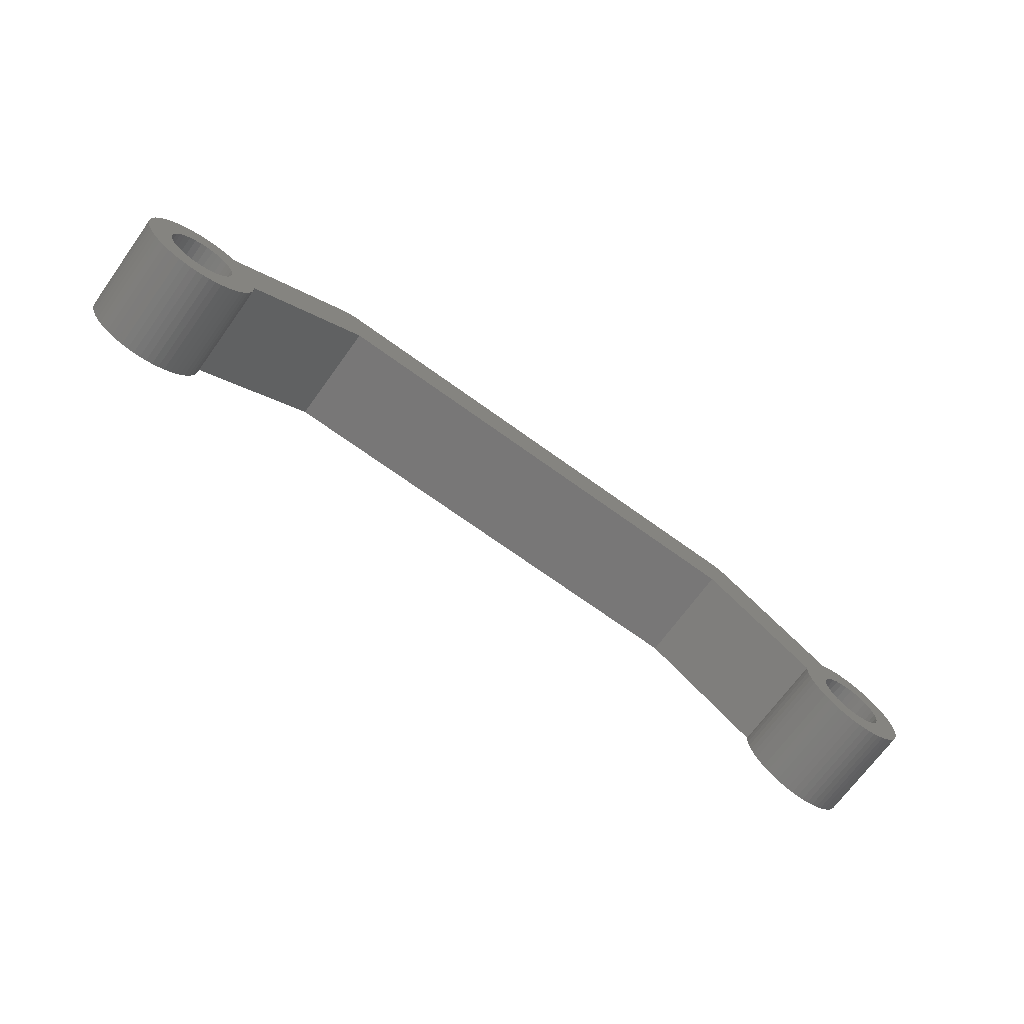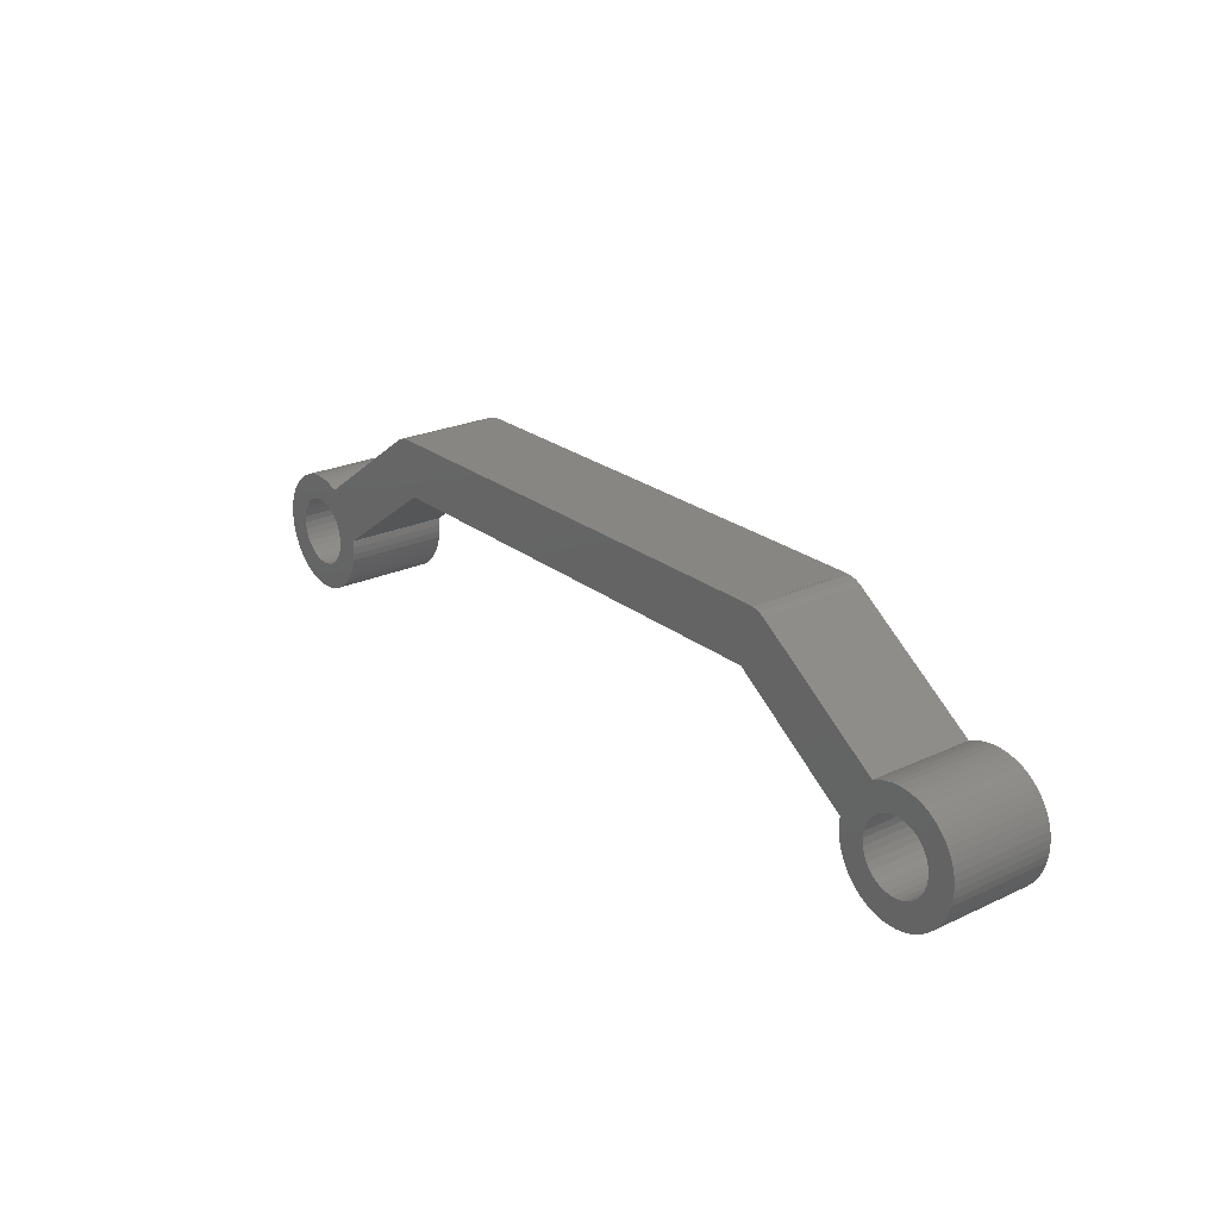
<metadata>
{"format":"stl","ext":"stl","renderer":"f3d","projection":"perspective","resolution":1024,"background":"white","views":[{"elev":-70.1,"azim":144.1,"up":"+Y"},{"elev":23.9,"azim":-127.8,"up":"+Y"}]}
</metadata>
<code>
# stl→obj: 348 verts, 700 faces
v -4.137 1.424 -3.75
v -3.947 1.887 3.75
v -3.947 1.887 -3.75
v -4.137 1.424 3.75
v 4.211 -1.186 3.75
v 4.319 -0.6981 -3.75
v 4.319 -0.6981 3.75
v 4.211 -1.186 -3.75
v 3.833 -2.109 3.75
v 4.049 -1.658 -3.75
v 4.049 -1.658 3.75
v 3.833 -2.109 -3.75
v -0.326 -4.363 -3.75
v 0.1735 -4.372 3.75
v -0.326 -4.363 3.75
v 0.1735 -4.372 -3.75
v 2.509 -3.584 -3.75
v 2.902 -3.274 3.75
v 2.509 -3.584 3.75
v 2.902 -3.274 -3.75
v 1.065 4.243 -3.75
v 0.5745 4.337 3.75
v 1.065 4.243 3.75
v 0.5745 4.337 -3.75
v 0.6707 -4.323 3.75
v 0.6707 -4.323 -3.75
v -3.417 2.732 -3.75
v -3.084 3.103 3.75
v -3.084 3.103 -3.75
v -3.417 2.732 3.75
v -4.375 -0.04859 -3.75
v -4.352 0.4504 3.75
v -4.352 0.4504 -3.75
v -4.375 -0.04859 3.75
v 3.256 -2.922 3.75
v 3.256 -2.922 -3.75
v -1.306 -4.176 -3.75
v -0.8212 -4.297 3.75
v -1.306 -4.176 3.75
v -0.8212 -4.297 -3.75
v -3.654 -2.406 -3.75
v -3.904 -1.974 3.75
v -3.904 -1.974 -3.75
v -3.654 -2.406 3.75
v -4.25 -1.038 -3.75
v -4.341 -0.547 3.75
v -4.341 -0.547 -3.75
v -4.25 -1.038 3.75
v 3.568 -2.532 3.75
v 3.568 -2.532 -3.75
v -2.301 3.721 -3.75
v -2.71 3.435 3.75
v -2.301 3.721 3.75
v -2.71 3.435 -3.75
v -4.104 -1.516 -3.75
v -4.104 -1.516 3.75
v 4.37 -0.2012 3.75
v 4.365 0.2983 -3.75
v 4.365 0.2983 3.75
v 4.37 -0.2012 -3.75
v -3.707 2.324 3.75
v -3.707 2.324 -3.75
v 1.542 4.094 -3.75
v 1.542 4.094 3.75
v 2.085 -3.846 -3.75
v 2.085 -3.846 3.75
v 2.038 3.869 -3.75
v 1.999 3.892 3.75
v 2.038 3.869 3.75
v 1.999 3.892 -3.75
v 4.328 0.5891 -3.75
v 4.328 0.5891 3.75
v -1.862 3.959 -3.75
v -1.862 3.959 3.75
v -2.633 -3.494 -3.75
v -2.217 -3.771 3.75
v -2.633 -3.494 3.75
v -2.217 -3.771 -3.75
v -4.272 0.9435 -3.75
v -4.272 0.9435 3.75
v -3.356 -2.807 -3.75
v -3.356 -2.807 3.75
v 1.632 -4.059 -3.75
v 1.632 -4.059 3.75
v -0.9164 4.278 -3.75
v -1.398 4.146 3.75
v -0.9164 4.278 3.75
v -1.398 4.146 -3.75
v -3.014 -3.171 -3.75
v -3.014 -3.171 3.75
v 47.71 10.6 3.75
v 47.08 6.604 3.75
v 47.71 10.59 3.75
v 12.92 6.604 3.75
v 12.29 10.6 3.75
v 12.29 10.59 3.75
v 11.57 10.47 3.75
v 12.03 10.59 3.75
v 11.14 10.24 3.75
v 2.462 -0.4341 3.75
v 2.499 0.05454 3.75
v 2.33 -0.9061 3.75
v 2.108 -1.343 3.75
v 1.806 -1.729 3.75
v 2.441 0.5411 3.75
v 2.288 1.007 3.75
v 2.048 1.434 3.75
v 0.9061 2.33 3.75
v 1.729 1.806 3.75
v 1.343 2.108 3.75
v 0.4341 2.462 3.75
v 0.07635 4.374 3.75
v -0.05454 2.499 3.75
v -0.4228 4.355 3.75
v -0.5411 2.441 3.75
v -1.007 2.288 3.75
v -1.434 2.048 3.75
v -1.806 1.729 3.75
v -2.108 1.343 3.75
v -2.499 -0.05454 3.75
v -2.33 0.9061 3.75
v -2.462 0.4341 3.75
v 64.37 0.2012 3.75
v 62.46 0.4341 3.75
v 62.5 -0.05454 3.75
v 62.9 3.274 3.75
v 62.33 0.9061 3.75
v 62.11 1.343 3.75
v 61.43 2.048 3.75
v 62.51 3.584 3.75
v 62.08 3.846 3.75
v 61.81 1.729 3.75
v 61.01 2.288 3.75
v 61.63 4.059 3.75
v 61.16 4.219 3.75
v 60.54 2.441 3.75
v 60.67 4.323 3.75
v 60.05 2.499 3.75
v 60.17 4.372 3.75
v 59.67 4.363 3.75
v 59.57 2.462 3.75
v 59.18 4.297 3.75
v 58.69 4.176 3.75
v 59.09 2.33 3.75
v 58.23 4 3.75
v 57.97 3.866 3.75
v 58.66 2.108 3.75
v 58.27 1.806 3.75
v 57.95 1.434 3.75
v 55.67 0.592 3.75
v 57.71 1.007 3.75
v 58.19 -1.729 3.75
v 56.92 -3.103 3.75
v 57.29 -3.435 3.75
v 57.5 0.05454 3.75
v 57.56 0.5411 3.75
v 57.54 -0.4341 3.75
v 56.58 -2.732 3.75
v 56.29 -2.324 3.75
v 56.05 -1.887 3.75
v 55.86 -1.424 3.75
v 55.73 -0.9435 3.75
v 55.66 0.547 3.75
v 48.86 10.24 3.75
v 48.43 10.47 3.75
v 47.97 10.59 3.75
v 64.32 0.6981 3.75
v 64.36 -0.2983 3.75
v 64.21 1.186 3.75
v 62.44 -0.5411 3.75
v 64.05 1.658 3.75
v 64.3 -0.7939 3.75
v 63.83 2.109 3.75
v 64.18 -1.279 3.75
v 63.57 2.532 3.75
v 62.29 -1.007 3.75
v 63.26 2.922 3.75
v 64.01 -1.748 3.75
v 63.79 -2.194 3.75
v 62.05 -1.434 3.75
v 63.51 -2.611 3.75
v 63.19 -2.994 3.75
v 61.73 -1.806 3.75
v 62.83 -3.338 3.75
v 61.34 -2.108 3.75
v 62.43 -3.639 3.75
v 62 -3.892 3.75
v 60.91 -2.33 3.75
v 61.54 -4.094 3.75
v 61.07 -4.243 3.75
v 60.43 -2.462 3.75
v 60.57 -4.337 3.75
v 60.08 -4.374 3.75
v 59.95 -2.499 3.75
v 59.58 -4.355 3.75
v 59.46 -2.441 3.75
v 59.08 -4.278 3.75
v 58.6 -4.146 3.75
v 58.99 -2.288 3.75
v 57.7 -3.721 3.75
v 58.57 -2.048 3.75
v 58.14 -3.959 3.75
v 57.89 -1.343 3.75
v 57.67 -0.9061 3.75
v 55.65 -0.4504 3.75
v 55.63 0.04859 3.75
v 1.434 -2.048 3.75
v 1.007 -2.288 3.75
v 1.159 -4.219 3.75
v 0.5411 -2.441 3.75
v 0.05454 -2.499 3.75
v -0.4341 -2.462 3.75
v -0.9061 -2.33 3.75
v -1.773 -4 3.75
v -1.343 -2.108 3.75
v -1.729 -1.806 3.75
v -2.048 -1.434 3.75
v -2.288 -1.007 3.75
v -2.441 -0.5411 3.75
v -0.4228 4.355 -3.75
v 1.159 -4.219 -3.75
v -1.773 -4 -3.75
v 0.07635 4.374 -3.75
v 2.499 0.05454 -3.75
v 2.462 -0.4341 -3.75
v 11.14 10.24 -3.75
v 12.29 10.59 -3.75
v 12.92 6.604 -3.75
v 11.57 10.47 -3.75
v 12.03 10.59 -3.75
v 2.33 -0.9061 -3.75
v 2.108 -1.343 -3.75
v 1.806 -1.729 -3.75
v 1.434 -2.048 -3.75
v 2.441 0.5411 -3.75
v 2.288 1.007 -3.75
v 2.048 1.434 -3.75
v 1.729 1.806 -3.75
v 1.343 2.108 -3.75
v 0.9061 2.33 -3.75
v 0.4341 2.462 -3.75
v -0.05454 2.499 -3.75
v -0.5411 2.441 -3.75
v -1.007 2.288 -3.75
v -1.434 2.048 -3.75
v -1.806 1.729 -3.75
v -2.108 1.343 -3.75
v -2.33 0.9061 -3.75
v -2.462 0.4341 -3.75
v -2.499 -0.05454 -3.75
v -2.048 -1.434 -3.75
v -2.288 -1.007 -3.75
v -2.441 -0.5411 -3.75
v 57.5 0.05454 -3.75
v 55.66 0.547 -3.75
v 55.67 0.592 -3.75
v 55.63 0.04859 -3.75
v 55.65 -0.4504 -3.75
v 1.007 -2.288 -3.75
v 0.5411 -2.441 -3.75
v 0.05454 -2.499 -3.75
v -0.4341 -2.462 -3.75
v -0.9061 -2.33 -3.75
v -1.343 -2.108 -3.75
v -1.729 -1.806 -3.75
v 62.5 -0.05454 -3.75
v 64.37 0.2012 -3.75
v 64.36 -0.2983 -3.75
v 62.44 -0.5411 -3.75
v 64.3 -0.7939 -3.75
v 62.46 0.4341 -3.75
v 64.18 -1.279 -3.75
v 64.32 0.6981 -3.75
v 62.29 -1.007 -3.75
v 64.01 -1.748 -3.75
v 64.21 1.186 -3.75
v 63.79 -2.194 -3.75
v 62.33 0.9061 -3.75
v 62.05 -1.434 -3.75
v 63.51 -2.611 -3.75
v 64.05 1.658 -3.75
v 63.19 -2.994 -3.75
v 63.83 2.109 -3.75
v 61.73 -1.806 -3.75
v 62.83 -3.338 -3.75
v 62.11 1.343 -3.75
v 63.57 2.532 -3.75
v 61.34 -2.108 -3.75
v 62.43 -3.639 -3.75
v 62 -3.892 -3.75
v 60.91 -2.33 -3.75
v 61.54 -4.094 -3.75
v 61.07 -4.243 -3.75
v 60.43 -2.462 -3.75
v 60.57 -4.337 -3.75
v 60.08 -4.374 -3.75
v 59.95 -2.499 -3.75
v 59.58 -4.355 -3.75
v 59.46 -2.441 -3.75
v 59.08 -4.278 -3.75
v 58.6 -4.146 -3.75
v 58.99 -2.288 -3.75
v 58.14 -3.959 -3.75
v 57.7 -3.721 -3.75
v 58.57 -2.048 -3.75
v 57.29 -3.435 -3.75
v 58.19 -1.729 -3.75
v 56.92 -3.103 -3.75
v 56.58 -2.732 -3.75
v 57.89 -1.343 -3.75
v 56.29 -2.324 -3.75
v 61.81 1.729 -3.75
v 63.26 2.922 -3.75
v 62.9 3.274 -3.75
v 61.43 2.048 -3.75
v 62.51 3.584 -3.75
v 62.08 3.846 -3.75
v 61.01 2.288 -3.75
v 61.63 4.059 -3.75
v 61.16 4.219 -3.75
v 60.54 2.441 -3.75
v 60.67 4.323 -3.75
v 60.05 2.499 -3.75
v 60.17 4.372 -3.75
v 59.67 4.363 -3.75
v 59.57 2.462 -3.75
v 59.18 4.297 -3.75
v 58.69 4.176 -3.75
v 59.09 2.33 -3.75
v 57.97 3.866 -3.75
v 58.66 2.108 -3.75
v 58.27 1.806 -3.75
v 58.23 4 -3.75
v 57.95 1.434 -3.75
v 57.71 1.007 -3.75
v 57.56 0.5411 -3.75
v 56.05 -1.887 -3.75
v 57.67 -0.9061 -3.75
v 55.86 -1.424 -3.75
v 57.54 -0.4341 -3.75
v 55.73 -0.9435 -3.75
v 47.08 6.604 -3.75
v 48.86 10.24 -3.75
v 47.71 10.59 -3.75
v 48.43 10.47 -3.75
v 47.97 10.59 -3.75
v 47.71 10.6 -3.75
v 12.29 10.6 -3.75
f 1 2 3
f 2 1 4
f 5 6 7
f 6 5 8
f 9 10 11
f 10 9 12
f 13 14 15
f 14 13 16
f 17 18 19
f 18 17 20
f 21 22 23
f 22 21 24
f 16 25 14
f 25 16 26
f 27 28 29
f 28 27 30
f 31 32 33
f 32 31 34
f 20 35 18
f 35 20 36
f 37 38 39
f 38 37 40
f 41 42 43
f 42 41 44
f 45 46 47
f 46 45 48
f 49 12 9
f 12 49 50
f 35 50 49
f 50 35 36
f 51 52 53
f 52 51 54
f 55 48 45
f 48 55 56
f 57 58 59
f 58 57 60
f 3 61 62
f 61 3 2
f 40 15 38
f 15 40 13
f 63 23 64
f 23 63 21
f 65 19 66
f 19 65 17
f 67 68 69
f 68 67 70
f 59 71 72
f 71 59 58
f 73 53 74
f 53 73 51
f 75 76 77
f 76 75 78
f 79 4 1
f 4 79 80
f 81 44 41
f 44 81 82
f 83 66 84
f 66 83 65
f 11 8 5
f 8 11 10
f 85 86 87
f 86 85 88
f 70 64 68
f 64 70 63
f 89 77 90
f 77 89 75
f 88 74 86
f 74 88 73
f 89 82 81
f 82 89 90
f 7 60 57
f 60 7 6
f 91 92 93
f 91 94 92
f 95 94 91
f 96 94 95
f 97 96 98
f 99 96 97
f 96 99 94
f 69 94 99
f 100 57 101
f 57 100 7
f 102 5 100
f 5 102 11
f 11 102 9
f 9 103 49
f 104 49 103
f 7 100 5
f 94 69 72
f 72 105 101
f 72 106 105
f 107 72 69
f 72 107 106
f 108 69 68
f 69 109 107
f 108 68 64
f 69 110 109
f 108 64 23
f 69 108 110
f 111 23 22
f 23 111 108
f 112 111 22
f 112 113 111
f 114 113 112
f 114 115 113
f 87 115 114
f 86 115 87
f 115 86 116
f 74 116 86
f 53 116 74
f 116 53 117
f 52 117 53
f 117 52 118
f 28 118 52
f 30 118 28
f 118 30 119
f 61 119 30
f 2 119 61
f 120 90 77
f 119 2 121
f 120 82 90
f 4 121 2
f 120 44 82
f 121 4 122
f 120 42 44
f 80 122 4
f 120 56 42
f 32 122 80
f 120 48 56
f 122 32 120
f 120 46 48
f 34 120 32
f 120 34 46
f 123 124 125
f 126 127 124
f 126 128 127
f 129 130 131
f 126 132 128
f 133 131 134
f 126 129 132
f 133 134 135
f 131 133 129
f 136 135 137
f 135 136 133
f 138 137 139
f 137 138 136
f 140 138 139
f 140 141 138
f 142 141 140
f 143 141 142
f 141 143 144
f 145 144 143
f 146 144 145
f 144 146 147
f 147 146 148
f 146 149 148
f 150 149 146
f 149 150 151
f 152 153 154
f 150 155 156
f 151 150 156
f 157 158 153
f 157 159 158
f 157 160 159
f 157 161 160
f 157 162 161
f 155 150 163
f 92 146 164
f 93 164 165
f 93 165 166
f 164 93 92
f 146 92 150
f 124 123 167
f 123 125 168
f 124 167 169
f 170 168 125
f 124 169 171
f 168 170 172
f 124 171 173
f 172 170 174
f 124 173 175
f 176 174 170
f 124 175 177
f 174 176 178
f 124 177 126
f 178 176 179
f 129 126 130
f 180 179 176
f 179 180 181
f 181 180 182
f 183 182 180
f 182 183 184
f 185 184 183
f 184 185 186
f 186 185 187
f 188 187 185
f 187 188 189
f 189 188 190
f 191 190 188
f 190 191 192
f 191 193 192
f 194 193 191
f 194 195 193
f 196 195 194
f 196 197 195
f 198 196 199
f 196 198 197
f 200 199 201
f 154 201 152
f 199 202 198
f 153 152 203
f 199 200 202
f 153 203 204
f 153 204 157
f 205 157 155
f 201 154 200
f 155 163 206
f 157 205 162
f 155 206 205
f 101 59 72
f 59 101 57
f 103 9 102
f 49 104 35
f 35 104 18
f 207 18 104
f 18 207 19
f 19 207 66
f 208 66 207
f 66 208 84
f 84 208 209
f 210 209 208
f 209 210 25
f 211 25 210
f 25 211 14
f 211 15 14
f 212 15 211
f 212 38 15
f 39 212 213
f 212 39 38
f 214 213 215
f 77 215 216
f 213 214 39
f 77 216 217
f 215 76 214
f 77 217 218
f 77 218 219
f 77 219 120
f 215 77 76
f 54 28 52
f 28 54 29
f 33 80 79
f 80 33 32
f 220 87 114
f 87 220 85
f 26 209 25
f 209 26 221
f 221 84 209
f 84 221 83
f 78 214 76
f 214 78 222
f 62 30 27
f 30 62 61
f 222 39 214
f 39 222 37
f 223 114 112
f 114 223 220
f 224 58 60
f 225 60 6
f 226 227 228
f 227 229 230
f 227 226 229
f 67 228 71
f 225 6 8
f 231 8 10
f 231 10 12
f 232 12 50
f 233 50 36
f 233 36 20
f 234 20 17
f 8 231 225
f 235 71 224
f 236 71 235
f 237 71 236
f 71 237 67
f 228 67 226
f 238 67 237
f 239 67 238
f 240 67 239
f 67 240 70
f 70 240 63
f 63 240 21
f 241 21 240
f 21 241 24
f 241 223 24
f 242 223 241
f 242 220 223
f 243 220 242
f 243 85 220
f 88 243 244
f 243 88 85
f 51 244 245
f 54 245 246
f 244 73 88
f 27 246 247
f 244 51 73
f 3 247 248
f 1 248 249
f 33 249 250
f 245 54 51
f 43 251 41
f 251 43 252
f 246 29 54
f 55 252 43
f 246 27 29
f 252 55 253
f 247 62 27
f 45 253 55
f 247 3 62
f 47 253 45
f 248 1 3
f 253 47 250
f 249 79 1
f 31 250 47
f 249 33 79
f 250 31 33
f 254 255 256
f 257 254 258
f 254 257 255
f 58 224 71
f 60 225 224
f 12 232 231
f 234 17 65
f 50 233 232
f 259 65 83
f 20 234 233
f 259 83 221
f 65 259 234
f 260 221 26
f 221 260 259
f 261 26 16
f 26 261 260
f 13 261 16
f 13 262 261
f 40 262 13
f 37 262 40
f 262 37 263
f 222 263 37
f 263 222 264
f 78 264 222
f 75 264 78
f 264 75 265
f 89 265 75
f 81 265 89
f 265 81 251
f 41 251 81
f 266 267 268
f 269 268 270
f 271 267 266
f 269 270 272
f 267 271 273
f 274 272 275
f 273 271 276
f 274 275 277
f 278 276 271
f 279 277 280
f 276 278 281
f 279 280 282
f 281 278 283
f 284 282 285
f 286 283 278
f 283 286 287
f 268 269 266
f 288 285 289
f 272 274 269
f 277 279 274
f 288 289 290
f 282 284 279
f 291 290 292
f 285 288 284
f 291 292 293
f 290 291 288
f 294 293 295
f 293 294 291
f 296 294 295
f 296 297 294
f 298 297 296
f 298 299 297
f 300 299 298
f 301 299 300
f 299 301 302
f 303 302 301
f 304 302 303
f 302 304 305
f 306 305 304
f 305 306 307
f 308 307 306
f 309 307 308
f 307 309 310
f 311 310 309
f 312 287 286
f 287 312 313
f 313 312 314
f 315 314 312
f 314 315 316
f 316 315 317
f 318 317 315
f 317 318 319
f 319 318 320
f 321 320 318
f 320 321 322
f 323 322 321
f 322 323 324
f 323 325 324
f 326 325 323
f 326 327 325
f 328 326 329
f 326 328 327
f 330 329 331
f 330 331 332
f 329 333 328
f 329 330 333
f 334 330 332
f 256 334 335
f 256 335 336
f 337 310 311
f 310 337 338
f 339 338 337
f 338 339 340
f 341 340 339
f 258 340 341
f 340 258 254
f 254 256 336
f 334 256 330
f 342 330 256
f 330 342 343
f 344 343 342
f 343 344 345
f 345 344 346
f 342 347 344
f 228 347 342
f 348 228 227
f 228 348 347
f 43 56 55
f 56 43 42
f 24 112 22
f 112 24 223
f 47 34 31
f 34 47 46
f 263 215 213
f 215 263 264
f 233 103 232
f 103 233 104
f 264 216 215
f 216 264 265
f 262 213 212
f 213 262 263
f 241 108 111
f 108 241 240
f 234 208 207
f 208 234 259
f 261 212 211
f 212 261 262
f 216 251 217
f 251 216 265
f 242 111 113
f 111 242 241
f 231 100 225
f 100 231 102
f 233 207 104
f 207 233 234
f 236 107 237
f 107 236 106
f 225 101 224
f 101 225 100
f 237 109 238
f 109 237 107
f 232 102 231
f 102 232 103
f 224 105 235
f 105 224 101
f 243 113 115
f 113 243 242
f 239 109 110
f 109 239 238
f 219 250 120
f 250 219 253
f 235 106 236
f 106 235 105
f 245 116 117
f 116 245 244
f 218 253 219
f 253 218 252
f 119 246 118
f 246 119 247
f 260 211 210
f 211 260 261
f 259 210 208
f 210 259 260
f 244 115 116
f 115 244 243
f 240 110 108
f 110 240 239
f 120 249 122
f 249 120 250
f 121 247 119
f 247 121 248
f 122 248 121
f 248 122 249
f 246 117 118
f 117 246 245
f 217 252 218
f 252 217 251
f 71 94 72
f 94 71 228
f 226 69 99
f 69 226 67
f 230 97 98
f 97 230 229
f 227 98 96
f 98 227 230
f 229 99 97
f 99 229 226
f 298 193 195
f 193 298 296
f 325 142 140
f 142 325 327
f 322 139 137
f 139 322 324
f 169 281 171
f 281 169 276
f 316 131 130
f 131 316 317
f 341 205 258
f 205 341 162
f 171 283 173
f 283 171 281
f 303 198 202
f 198 303 301
f 293 189 190
f 189 293 292
f 317 134 131
f 134 317 319
f 123 273 167
f 273 123 267
f 182 280 181
f 280 182 282
f 290 186 187
f 186 290 289
f 320 137 135
f 137 320 322
f 319 135 134
f 135 319 320
f 306 200 154
f 200 306 304
f 289 184 186
f 184 289 285
f 328 145 143
f 145 328 333
f 300 195 197
f 195 300 298
f 167 276 169
f 276 167 273
f 258 206 257
f 206 258 205
f 314 130 126
f 130 314 316
f 255 150 256
f 150 255 163
f 333 146 145
f 146 333 330
f 308 154 153
f 154 308 306
f 174 270 172
f 270 174 272
f 296 192 193
f 192 296 295
f 181 277 179
f 277 181 280
f 313 126 177
f 126 313 314
f 324 140 139
f 140 324 325
f 309 159 311
f 159 309 158
f 257 163 255
f 163 257 206
f 178 272 174
f 272 178 275
f 308 158 309
f 158 308 153
f 179 275 178
f 275 179 277
f 327 143 142
f 143 327 328
f 304 202 200
f 202 304 303
f 295 190 192
f 190 295 293
f 311 160 337
f 160 311 159
f 173 287 175
f 287 173 283
f 175 313 177
f 313 175 287
f 172 268 168
f 268 172 270
f 301 197 198
f 197 301 300
f 168 267 123
f 267 168 268
f 337 161 339
f 161 337 160
f 285 182 184
f 182 285 282
f 339 162 341
f 162 339 161
f 292 187 189
f 187 292 290
f 269 125 266
f 125 269 170
f 321 133 136
f 133 321 318
f 274 170 269
f 170 274 176
f 266 124 271
f 124 266 125
f 157 254 155
f 254 157 340
f 315 132 129
f 132 315 312
f 271 127 278
f 127 271 124
f 279 176 274
f 176 279 180
f 204 340 157
f 340 204 338
f 326 138 141
f 138 326 323
f 318 129 133
f 129 318 315
f 149 332 148
f 332 149 334
f 329 141 144
f 141 329 326
f 151 334 149
f 334 151 335
f 323 136 138
f 136 323 321
f 331 144 147
f 144 331 329
f 203 338 204
f 338 203 310
f 156 335 151
f 335 156 336
f 288 188 185
f 188 288 291
f 332 147 148
f 147 332 331
f 305 152 201
f 152 305 307
f 284 185 183
f 185 284 288
f 299 199 196
f 199 299 302
f 278 128 286
f 128 278 127
f 286 132 312
f 132 286 128
f 152 310 203
f 310 152 307
f 155 336 156
f 336 155 254
f 291 191 188
f 191 291 294
f 297 196 194
f 196 297 299
f 294 194 191
f 194 294 297
f 302 201 199
f 201 302 305
f 284 180 279
f 180 284 183
f 330 164 146
f 164 330 343
f 342 150 92
f 150 342 256
f 343 165 164
f 165 343 345
f 345 166 165
f 166 345 346
f 346 93 166
f 93 346 344
f 93 347 91
f 347 93 344
f 227 95 348
f 95 227 96
f 347 95 91
f 95 347 348
f 228 92 94
f 92 228 342

</code>
